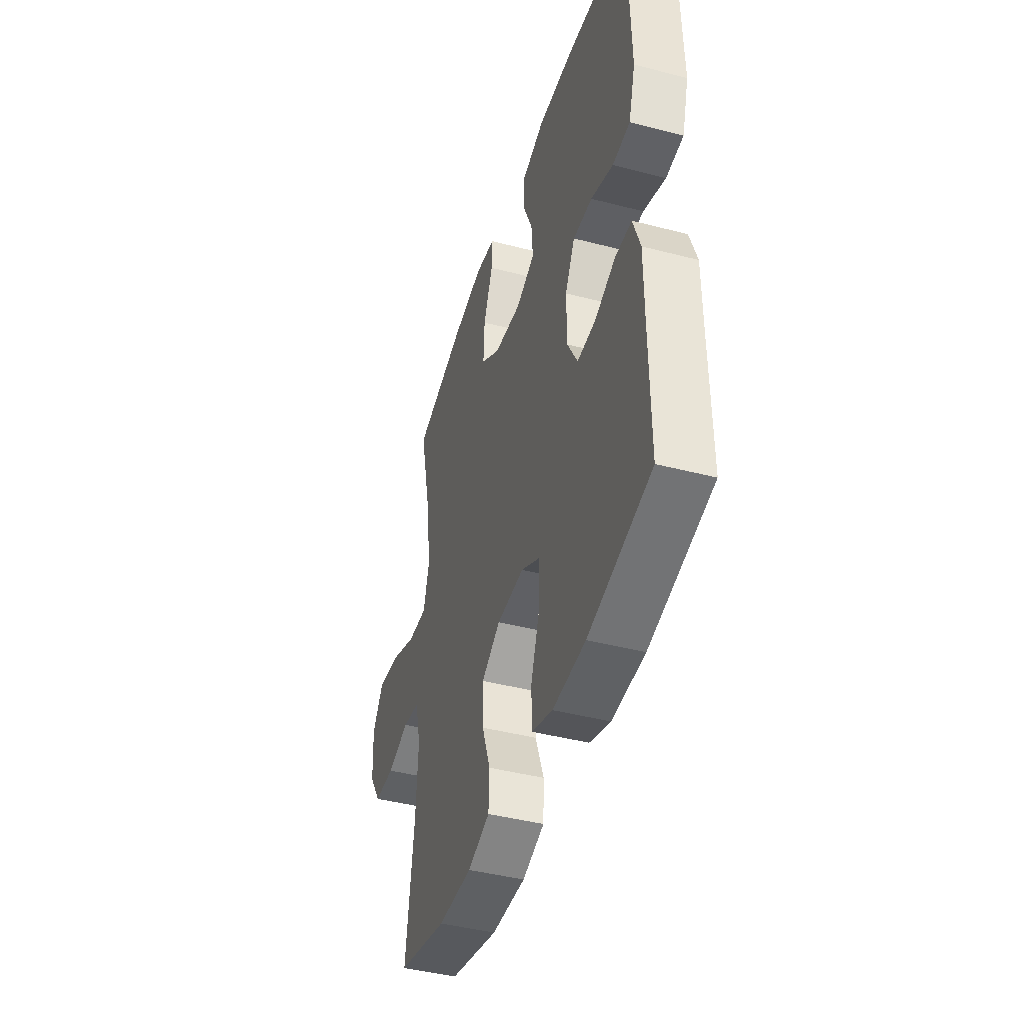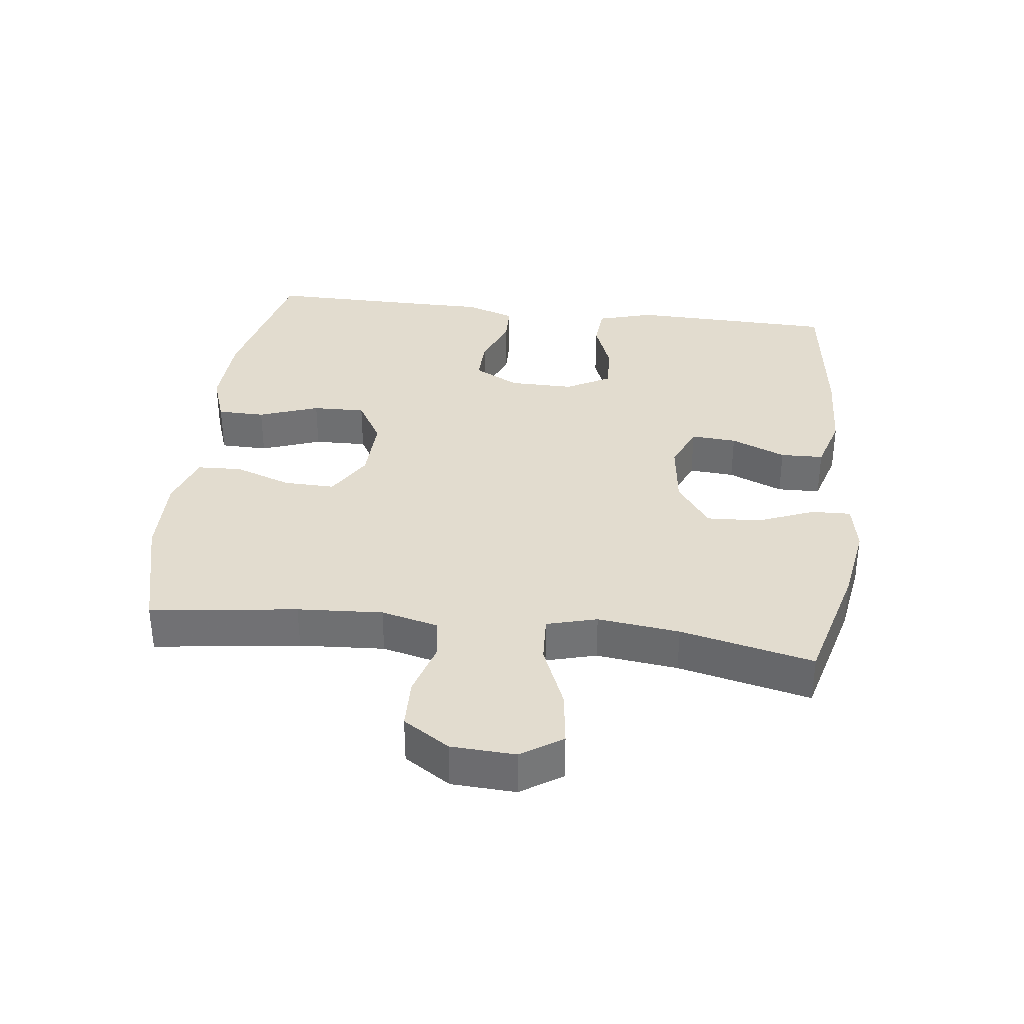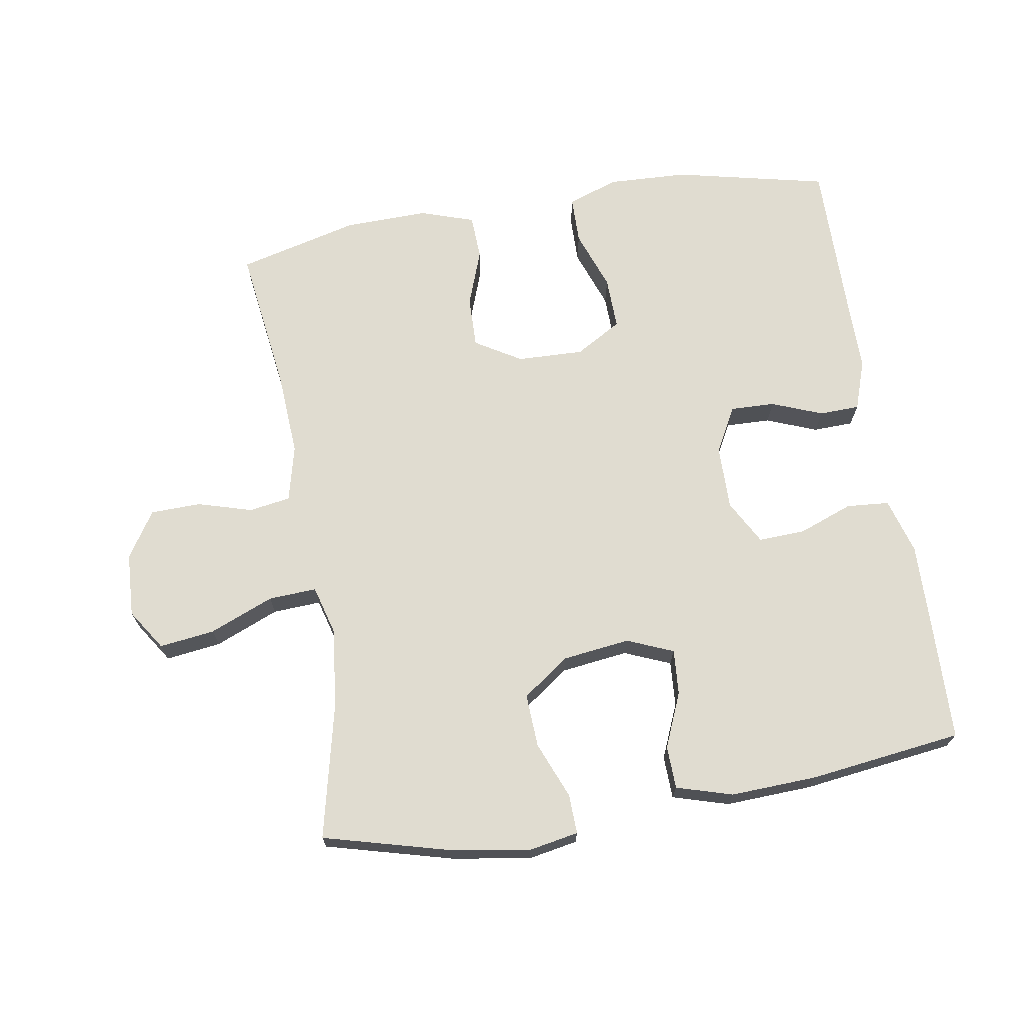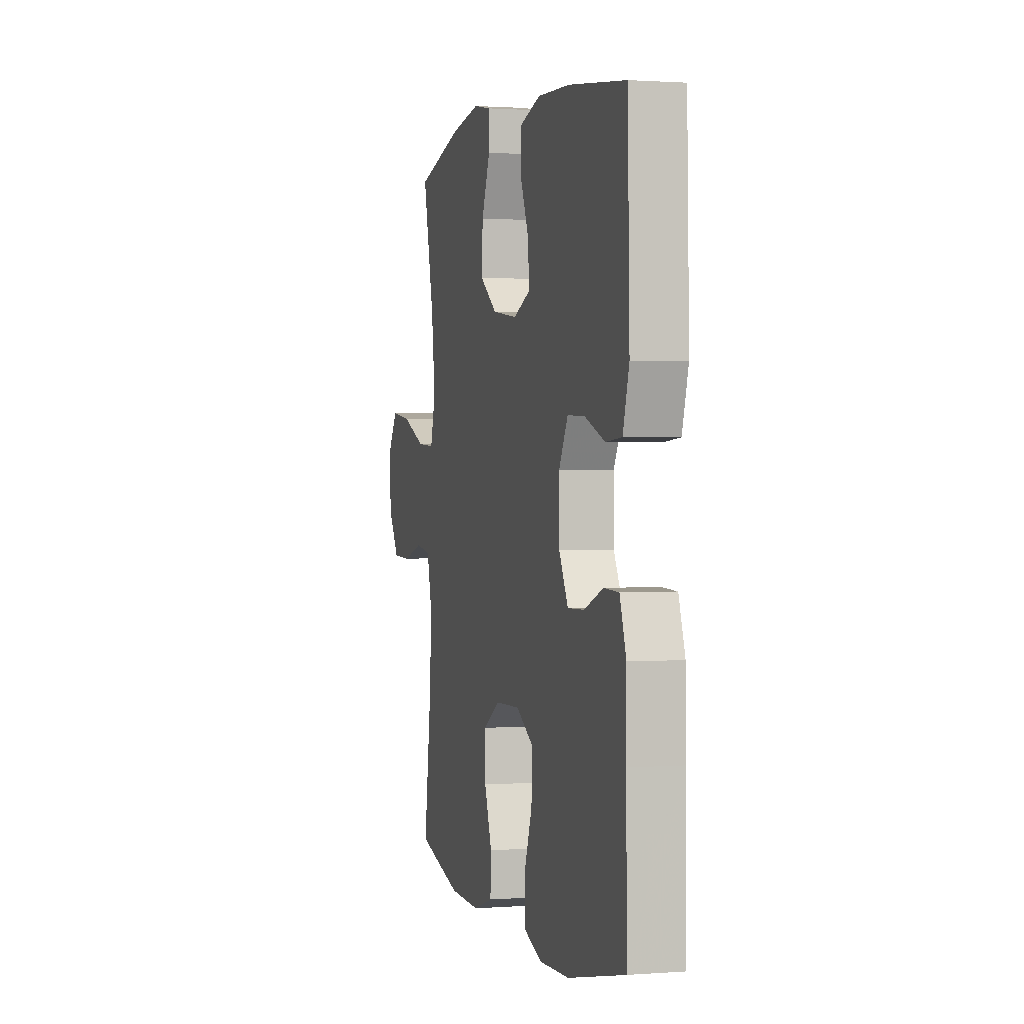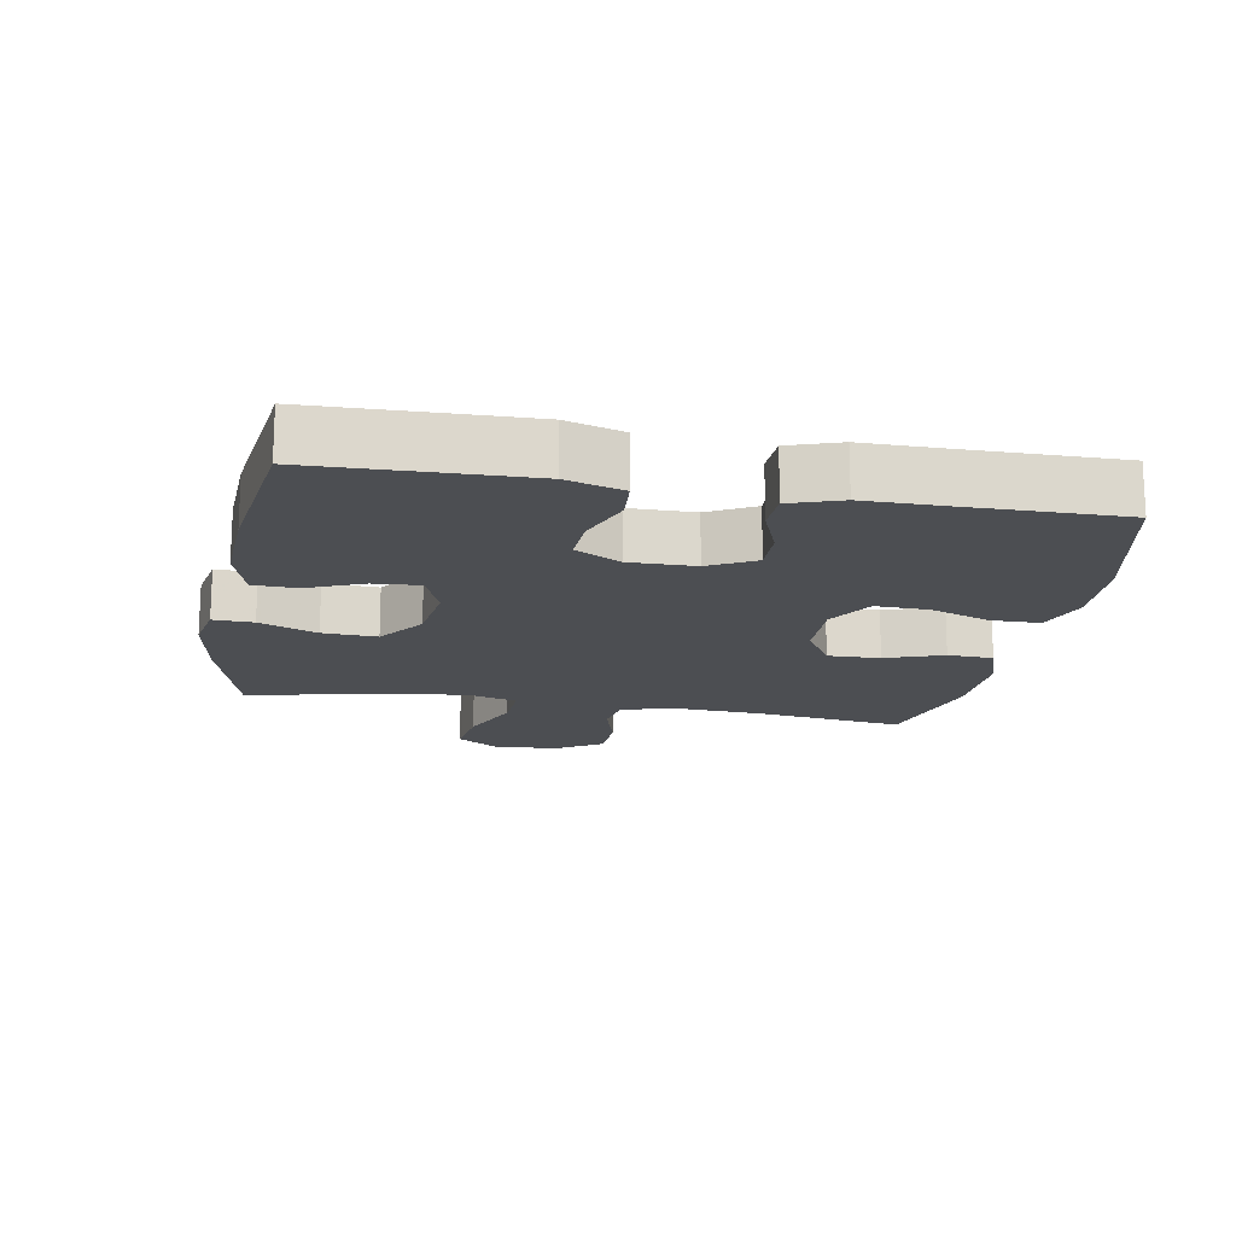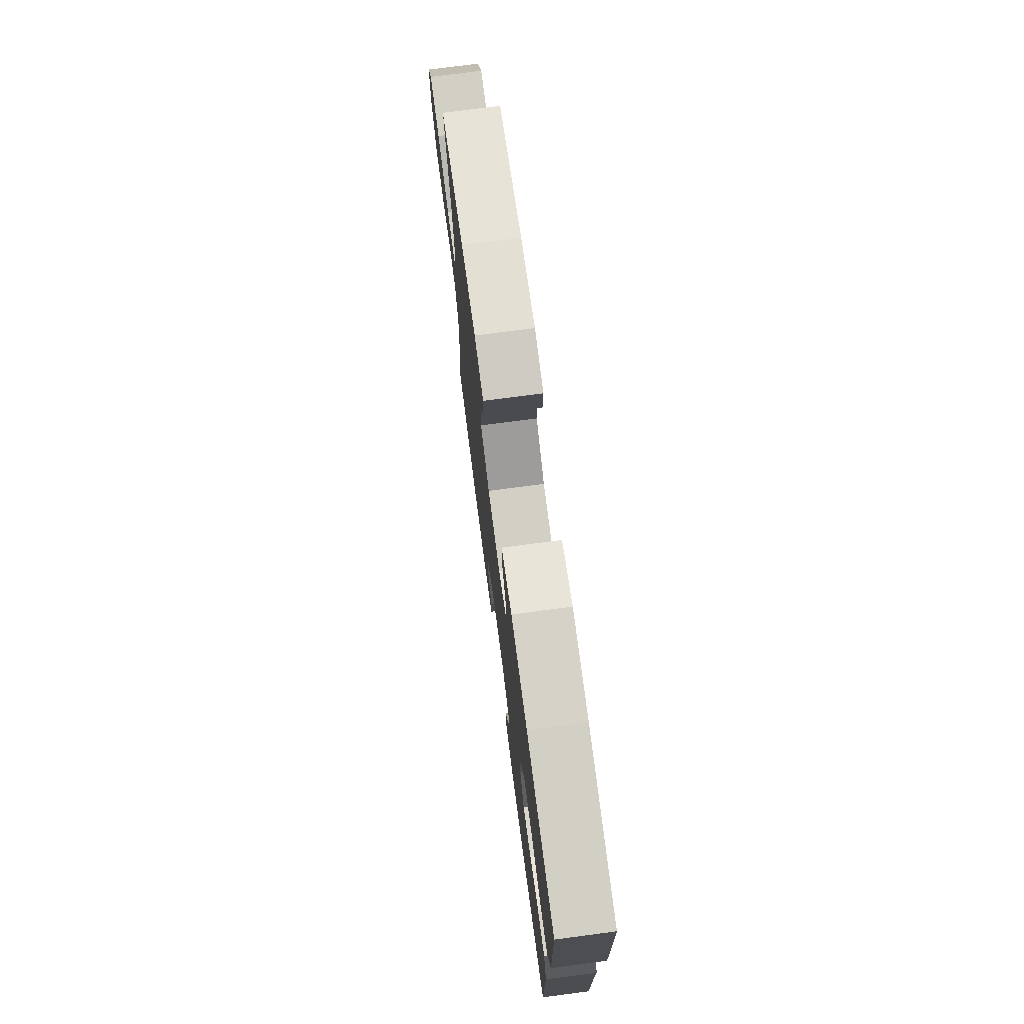
<metadata>
{"format":"obj","ext":"obj","renderer":"f3d","projection":"perspective","resolution":1024,"background":"white","views":[{"elev":-43.5,"azim":73.0,"up":"+Z"},{"elev":34.7,"azim":-83.0,"up":"+Y"},{"elev":69.6,"azim":-9.3,"up":"+Y"},{"elev":1.2,"azim":74.9,"up":"+Z"},{"elev":-16.6,"azim":79.7,"up":"+Y"},{"elev":74.9,"azim":82.5,"up":"+Z"}]}
</metadata>
<code>
v 0.5 0.07 -0.5
v 0.268 0.07 -0.552
v 0.147 0.07 -0.557
v 0.07 0.07 -0.53
v 0.069 0.07 -0.458
v 0.102 0.07 -0.367
v 0.104 0.07 -0.287
v 0.034 0.07 -0.246
v -0.067 0.07 -0.249
v -0.137 0.07 -0.291
v -0.135 0.07 -0.369
v -0.104 0.07 -0.455
v -0.107 0.07 -0.523
v -0.189 0.07 -0.55
v -0.316 0.07 -0.547
v -0.5 0.07 -0.5
v -0.47 0.07 -0.278
v -0.462 0.07 -0.149
v -0.483 0.07 -0.063
v -0.546 0.07 -0.053
v -0.629 0.07 -0.077
v -0.705 0.07 -0.075
v -0.75 0.07 -0.005
v -0.755 0.07 0.092
v -0.714 0.07 0.154
v -0.63 0.07 0.143
v -0.533 0.07 0.103
v -0.46 0.07 0.099
v -0.439 0.07 0.175
v -0.454 0.07 0.299
v -0.5 0.07 0.5
v -0.307 0.07 0.551
v -0.187 0.07 0.57
v -0.112 0.07 0.556
v -0.114 0.07 0.496
v -0.149 0.07 0.41
v -0.153 0.07 0.329
v -0.082 0.07 0.278
v 0.02 0.07 0.265
v 0.09 0.07 0.294
v 0.085 0.07 0.363
v 0.05 0.07 0.446
v 0.052 0.07 0.511
v 0.137 0.07 0.536
v 0.269 0.07 0.53
v 0.5 0.07 0.5
v 0.505 0.07 0.317
v 0.508 0.07 0.188
v 0.483 0.07 0.103
v 0.418 0.07 0.098
v 0.336 0.07 0.129
v 0.265 0.07 0.132
v 0.228 0.07 0.065
v 0.229 0.07 -0.033
v 0.266 0.07 -0.102
v 0.334 0.07 -0.1
v 0.411 0.07 -0.07
v 0.472 0.07 -0.072
v 0.498 0.07 -0.148
v 0.498 0.07 -0.267
v 0.5 0 -0.5
v 0.268 0 -0.552
v 0.147 0 -0.557
v 0.07 0 -0.53
v 0.069 0 -0.458
v 0.102 0 -0.367
v 0.104 0 -0.287
v 0.034 0 -0.246
v -0.067 0 -0.249
v -0.137 0 -0.291
v -0.135 0 -0.369
v -0.104 0 -0.455
v -0.107 0 -0.523
v -0.189 0 -0.55
v -0.316 0 -0.547
v -0.5 0 -0.5
v -0.47 0 -0.278
v -0.462 0 -0.149
v -0.483 0 -0.063
v -0.546 0 -0.053
v -0.629 0 -0.077
v -0.705 0 -0.075
v -0.75 0 -0.005
v -0.755 0 0.092
v -0.714 0 0.154
v -0.63 0 0.143
v -0.533 0 0.103
v -0.46 0 0.099
v -0.439 0 0.175
v -0.454 0 0.299
v -0.5 0 0.5
v -0.307 0 0.551
v -0.187 0 0.57
v -0.112 0 0.556
v -0.114 0 0.496
v -0.149 0 0.41
v -0.153 0 0.329
v -0.082 0 0.278
v 0.02 0 0.265
v 0.09 0 0.294
v 0.085 0 0.363
v 0.05 0 0.446
v 0.052 0 0.511
v 0.137 0 0.536
v 0.269 0 0.53
v 0.5 0 0.5
v 0.505 0 0.317
v 0.508 0 0.188
v 0.483 0 0.103
v 0.418 0 0.098
v 0.336 0 0.129
v 0.265 0 0.132
v 0.228 0 0.065
v 0.229 0 -0.033
v 0.266 0 -0.102
v 0.334 0 -0.1
v 0.411 0 -0.07
v 0.472 0 -0.072
v 0.498 0 -0.148
v 0.498 0 -0.267
f 58 59 60
f 57 58 60
f 56 57 60
f 4 5 6
f 3 4 6
f 2 3 6
f 1 2 6
f 60 1 6
f 56 60 6
f 55 56 6
f 54 55 6 7
f 53 54 7 8
f 52 53 8 9
f 49 50 51
f 48 49 51
f 47 48 51
f 46 47 51
f 45 46 51
f 44 45 51
f 43 44 51
f 42 43 51
f 41 42 51
f 40 41 51 52
f 52 9 10
f 40 52 10
f 39 40 10
f 34 35 36
f 33 34 36
f 32 33 36
f 31 32 36
f 30 31 36
f 29 30 36 37
f 28 29 37 38
f 25 26 27
f 24 25 27
f 23 24 27
f 22 23 27
f 21 22 27
f 20 21 27
f 19 20 27 28
f 38 39 10
f 28 38 10
f 19 28 10
f 18 19 10
f 15 16 17
f 14 15 17
f 13 14 17
f 12 13 17
f 11 12 17
f 10 11 17 18
f 120 119 118
f 120 118 117
f 120 117 116
f 66 65 64
f 66 64 63
f 66 63 62
f 66 62 61
f 66 61 120
f 66 120 116
f 66 116 115
f 67 66 115 114
f 68 67 114 113
f 69 68 113 112
f 111 110 109
f 111 109 108
f 111 108 107
f 111 107 106
f 111 106 105
f 111 105 104
f 111 104 103
f 111 103 102
f 111 102 101
f 112 111 101 100
f 70 69 112
f 70 112 100
f 70 100 99
f 96 95 94
f 96 94 93
f 96 93 92
f 96 92 91
f 96 91 90
f 97 96 90 89
f 98 97 89 88
f 87 86 85
f 87 85 84
f 87 84 83
f 87 83 82
f 87 82 81
f 87 81 80
f 88 87 80 79
f 70 99 98
f 70 98 88
f 70 88 79
f 70 79 78
f 77 76 75
f 77 75 74
f 77 74 73
f 77 73 72
f 77 72 71
f 78 77 71 70
f 1 61 62 2
f 2 62 63 3
f 3 63 64 4
f 4 64 65 5
f 5 65 66 6
f 6 66 67 7
f 7 67 68 8
f 8 68 69 9
f 9 69 70 10
f 10 70 71 11
f 11 71 72 12
f 12 72 73 13
f 13 73 74 14
f 14 74 75 15
f 15 75 76 16
f 16 76 77 17
f 17 77 78 18
f 18 78 79 19
f 19 79 80 20
f 20 80 81 21
f 21 81 82 22
f 22 82 83 23
f 23 83 84 24
f 24 84 85 25
f 25 85 86 26
f 26 86 87 27
f 27 87 88 28
f 28 88 89 29
f 29 89 90 30
f 30 90 91 31
f 31 91 92 32
f 32 92 93 33
f 33 93 94 34
f 34 94 95 35
f 35 95 96 36
f 36 96 97 37
f 37 97 98 38
f 38 98 99 39
f 39 99 100 40
f 40 100 101 41
f 41 101 102 42
f 42 102 103 43
f 43 103 104 44
f 44 104 105 45
f 45 105 106 46
f 46 106 107 47
f 47 107 108 48
f 48 108 109 49
f 49 109 110 50
f 50 110 111 51
f 51 111 112 52
f 52 112 113 53
f 53 113 114 54
f 54 114 115 55
f 55 115 116 56
f 56 116 117 57
f 57 117 118 58
f 58 118 119 59
f 59 119 120 60
f 60 120 61 1

</code>
